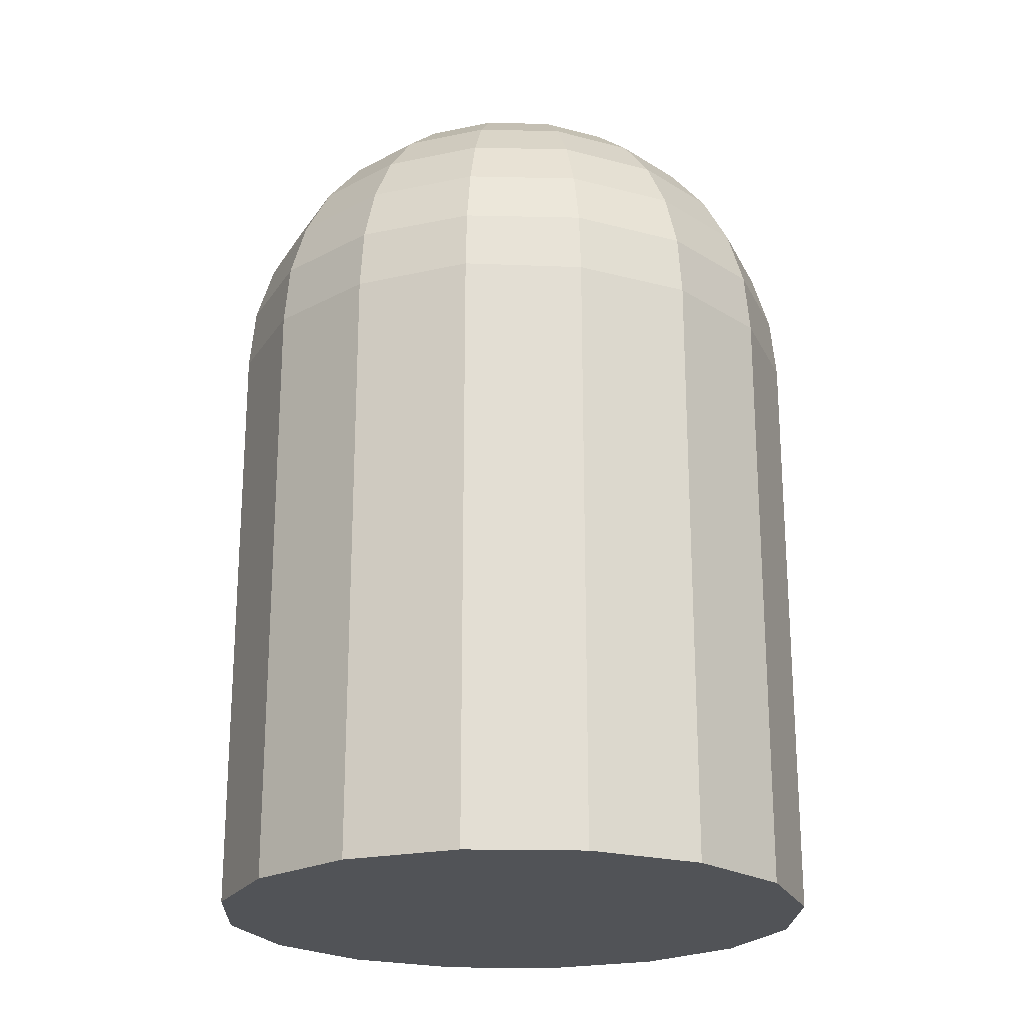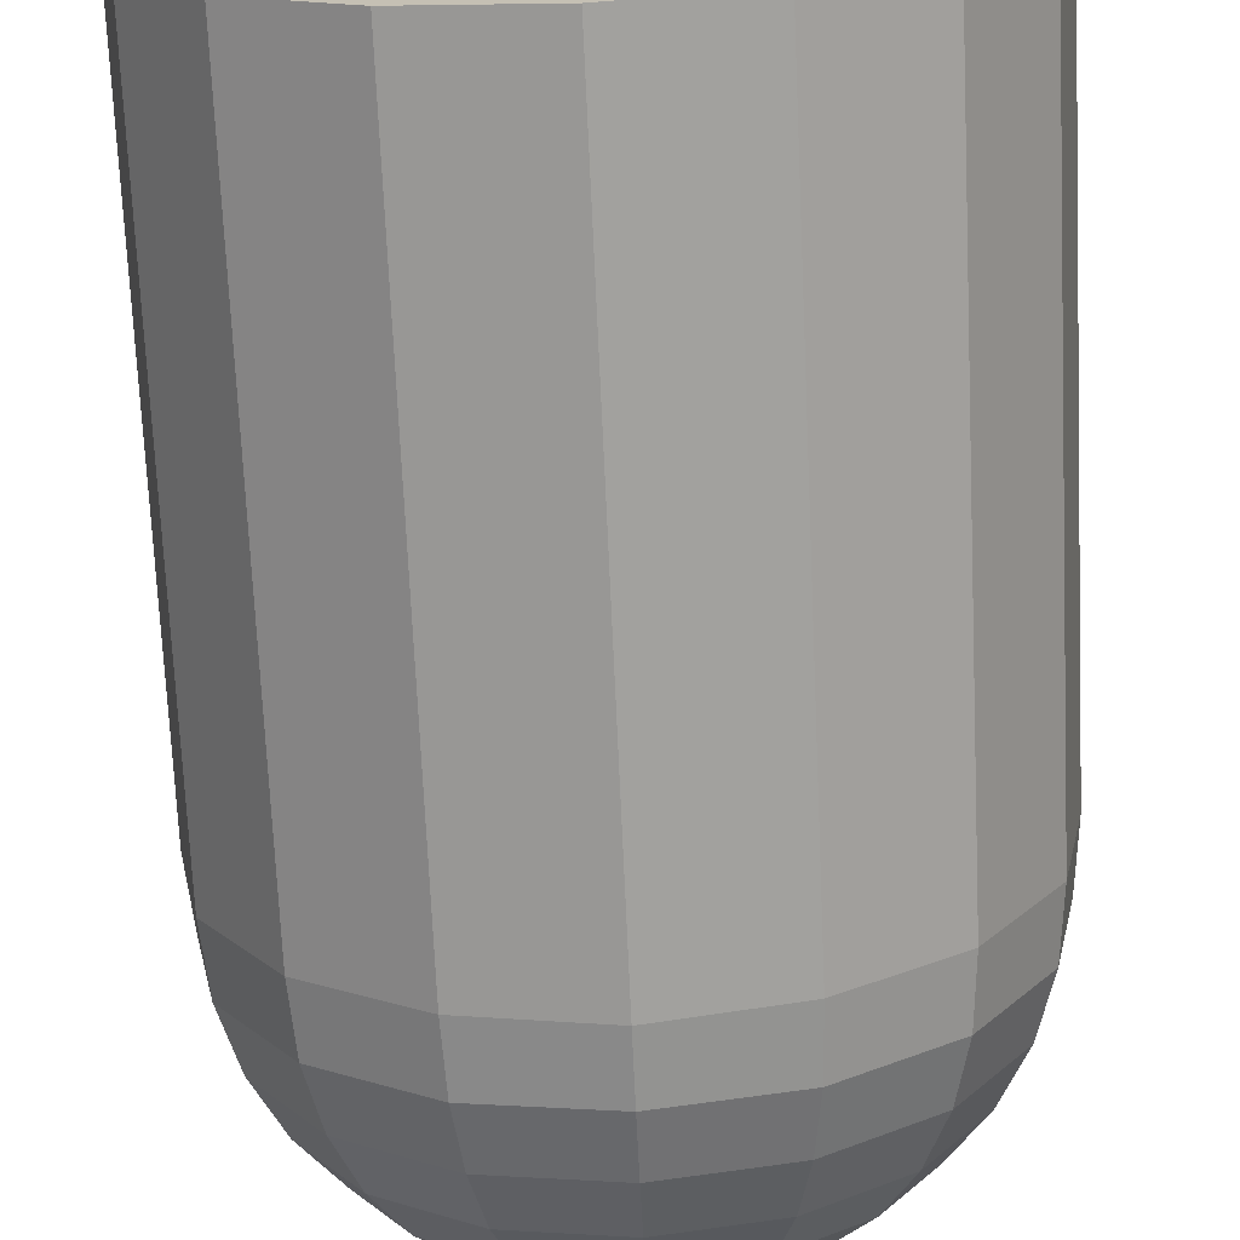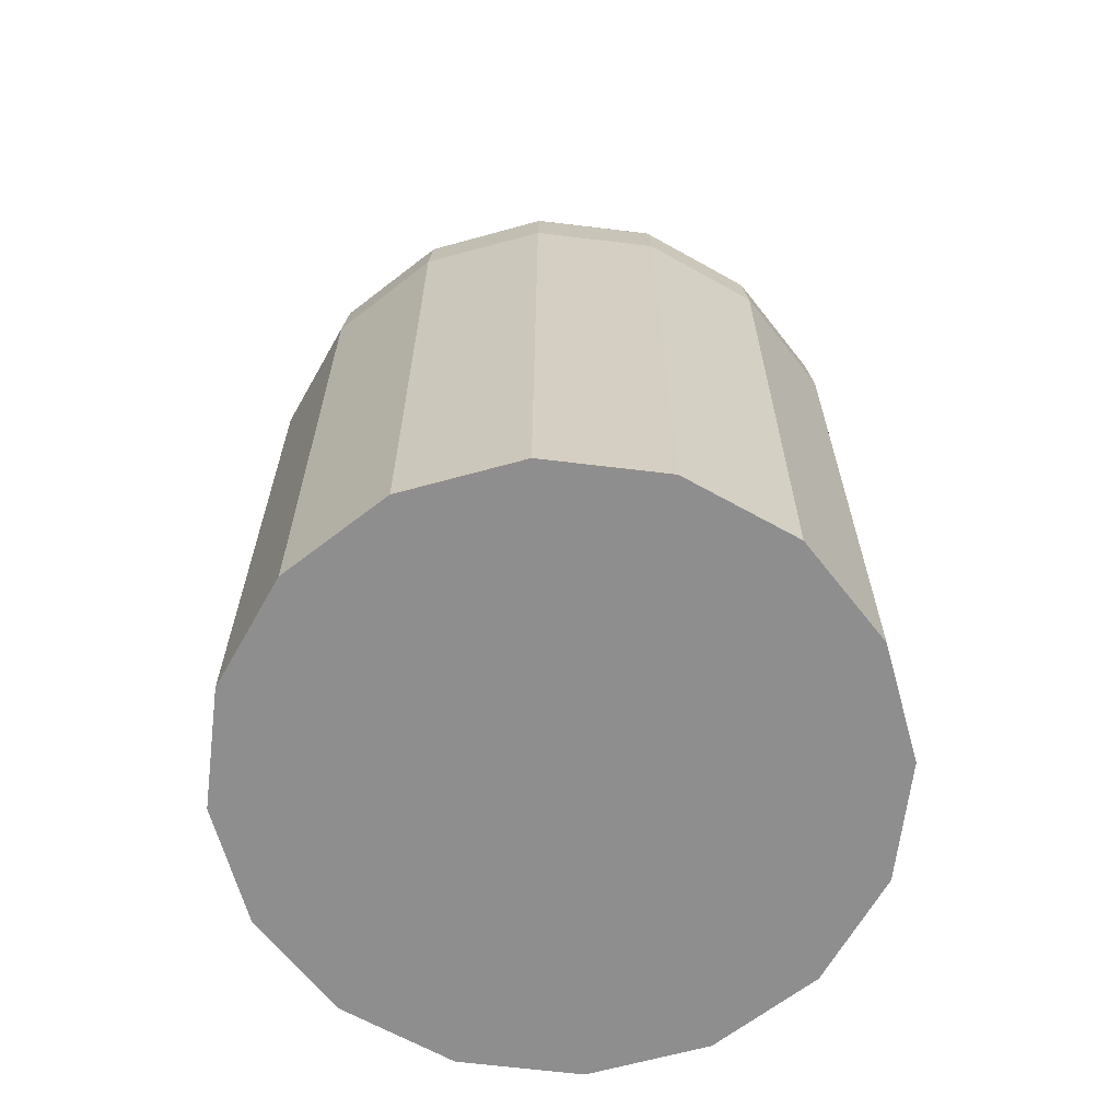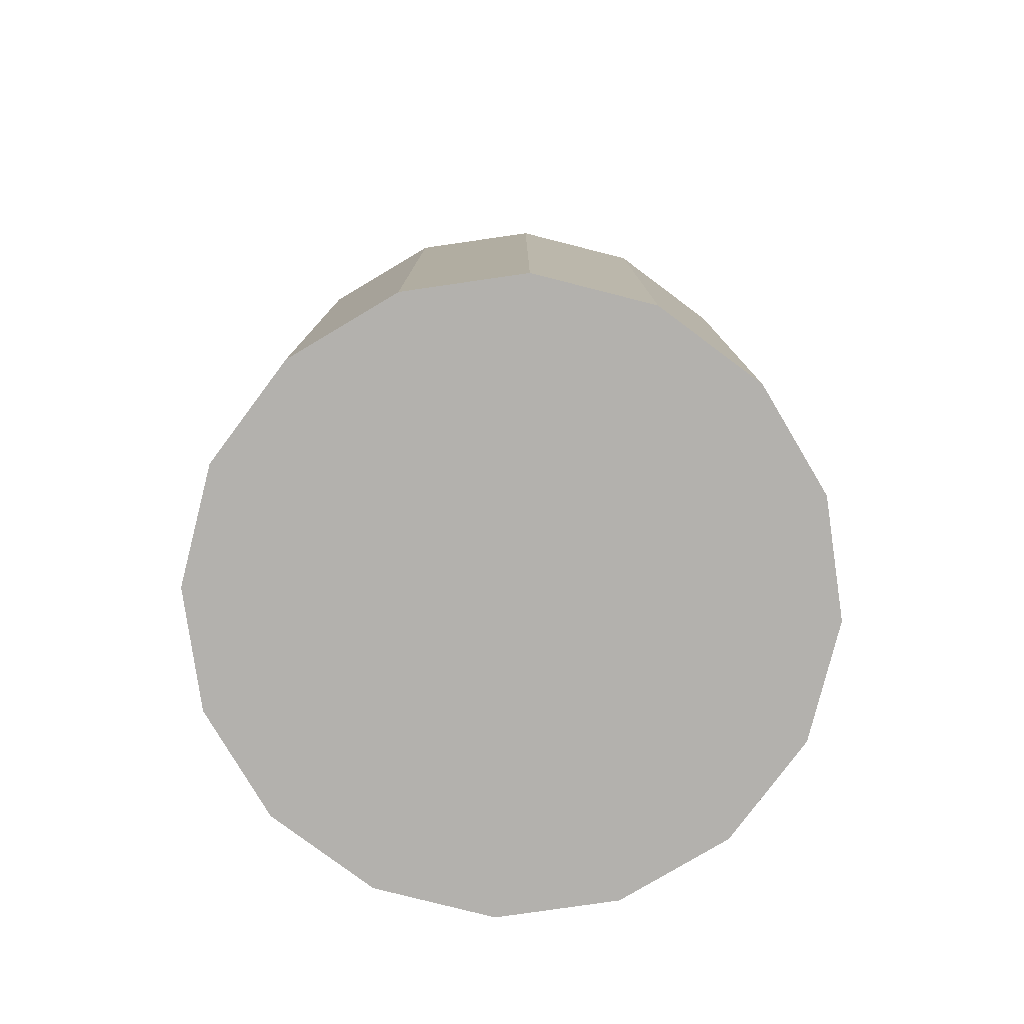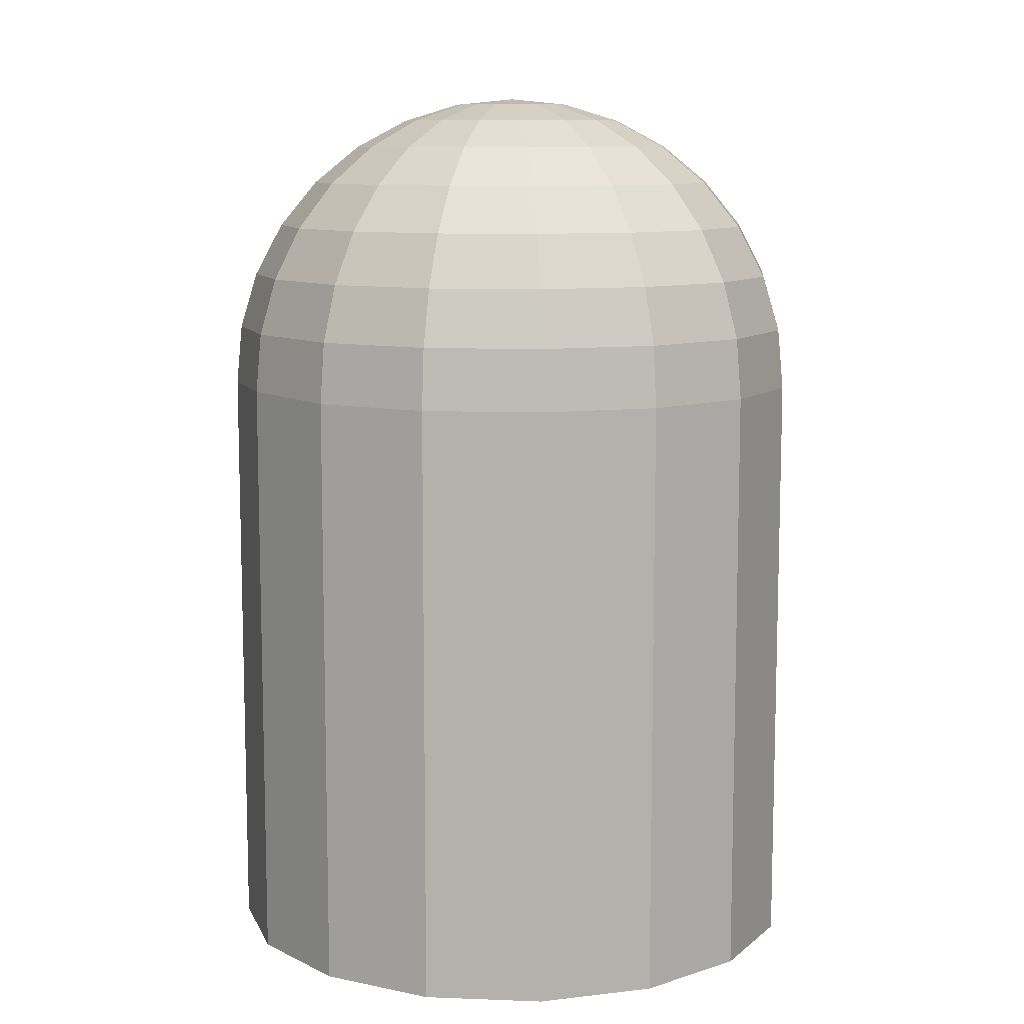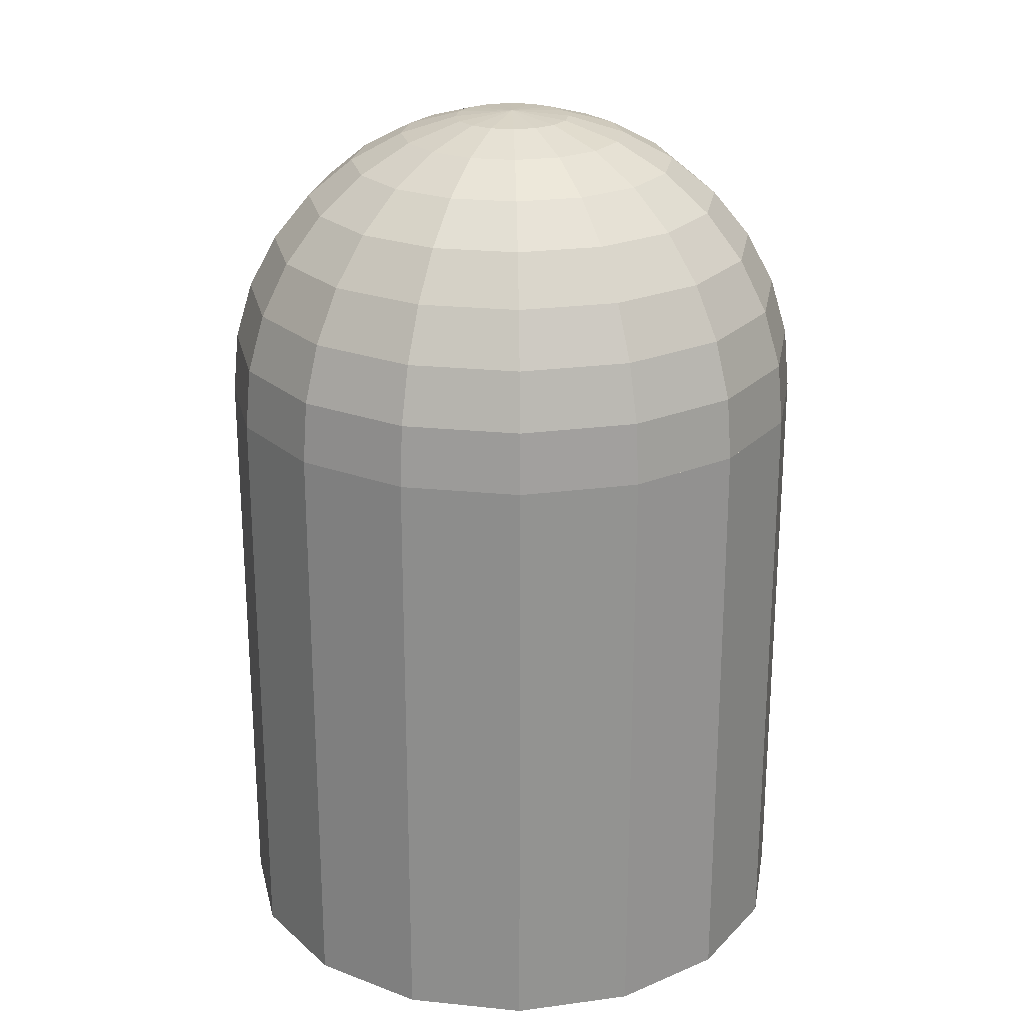
<metadata>
{"format":"obj","ext":"obj","renderer":"f3d","projection":"perspective","resolution":1024,"background":"white","views":[{"elev":-22.2,"azim":-171.0,"up":"+Y"},{"elev":-71.3,"azim":2.6,"up":"+Z"},{"elev":-65.0,"azim":-153.2,"up":"+Y"},{"elev":-79.3,"azim":-138.0,"up":"+Y"},{"elev":9.8,"azim":-118.1,"up":"+Y"},{"elev":23.6,"azim":-24.0,"up":"+Y"}]}
</metadata>
<code>
v 0 -1 -1
v 0.3827 -1 -0.9239
v 0.3827 1 -0.9239
v 0.7071 -1 -0.7071
v 0.7071 1 -0.7071
v 0.9239 -1 -0.3827
v 0.9239 1 -0.3827
v 1 -1 0
v 0.9239 -1 0.3827
v 0.9239 1 0.3827
v 0.7071 -1 0.7071
v 0.7071 0.9991 0.7071
v 0.3827 -1 0.9239
v 0.3827 0.9991 0.9239
v 0 -1 1
v -0.3827 -1 0.9239
v -0.3827 0.9991 0.9239
v -0.7071 -1 0.7071
v -0.7071 0.9991 0.7071
v -0.9239 -1 0.3827
v -0.9239 1 0.3827
v -1 -1 -0
v -1 1 -0
v -0.9239 -1 -0.3827
v -0.9239 1 -0.3827
v -0.7071 -1 -0.7071
v -0.7071 1 -0.7071
v -0.3827 -1 -0.9239
v -0.3827 1 -0.9239
v 0 1.988 -0.1951
v 0 1.714 -0.7071
v 0 1.563 -0.8315
v 0 1.39 -0.9239
v 0 1.202 -0.9808
v 0 1.006 -1
v 0.07466 1.988 -0.1802
v 0.1464 1.931 -0.3536
v 0.2126 1.839 -0.5133
v 0.2706 1.714 -0.6533
v 0.3182 1.563 -0.7682
v 0.3536 1.39 -0.8536
v 0.3753 1.202 -0.9061
v 0.1379 1.988 -0.1379
v 0.2706 1.931 -0.2706
v 0.3928 1.839 -0.3928
v 0.5 1.714 -0.5
v 0.5879 1.563 -0.5879
v 0.6533 1.39 -0.6533
v 0.6935 1.202 -0.6935
v 0.1802 1.988 -0.07466
v 0.3536 1.931 -0.1464
v 0.5133 1.839 -0.2126
v 0.6533 1.714 -0.2706
v 0.7682 1.563 -0.3182
v 0.8536 1.39 -0.3536
v 0.9061 1.202 -0.3753
v 0.1951 1.988 0
v 0.3827 1.931 0
v 0.5556 1.839 0
v 0.7071 1.714 0
v 0.8315 1.563 0
v 0.9239 1.39 0
v 0.9808 1.202 0
v 1 1 0
v 0.1802 1.988 0.07466
v 0.3536 1.931 0.1464
v 0.5133 1.839 0.2126
v 0.6533 1.714 0.2706
v 0.7682 1.563 0.3182
v 0.8536 1.39 0.3536
v 0.9061 1.202 0.3753
v 0.1379 1.988 0.1379
v 0.2706 1.931 0.2706
v 0.3928 1.839 0.3928
v 0.5 1.714 0.5
v 0.5879 1.563 0.5879
v 0.6533 1.39 0.6533
v 0.6935 1.202 0.6935
v 0.07466 1.988 0.1802
v 0.1464 1.931 0.3536
v 0.2126 1.839 0.5133
v 0.2706 1.714 0.6533
v 0.3182 1.563 0.7682
v 0.3536 1.39 0.8536
v 0.3753 1.202 0.9061
v -0 1.988 0.1951
v -0 1.931 0.3827
v -0 1.839 0.5556
v -0 1.714 0.7071
v -0 1.563 0.8315
v -0 1.39 0.9239
v -0 1.202 0.9808
v -0 0.9991 1
v -0.07466 1.988 0.1802
v -0.1464 1.931 0.3536
v -0.2126 1.839 0.5133
v -0.2706 1.714 0.6533
v -0.3182 1.563 0.7682
v -0.3536 1.39 0.8536
v -0.3753 1.202 0.9061
v -0.1379 1.988 0.1379
v -0.2706 1.931 0.2706
v -0.3928 1.839 0.3928
v -0.5 1.714 0.5
v -0.5879 1.563 0.5879
v -0.6533 1.39 0.6533
v -0.6935 1.202 0.6935
v -0 2.007 0
v -0.1802 1.988 0.07466
v -0.3536 1.931 0.1464
v -0.5133 1.839 0.2126
v -0.6533 1.714 0.2706
v -0.7682 1.563 0.3182
v -0.8536 1.39 0.3536
v -0.9061 1.202 0.3753
v -0.1951 1.988 0
v -0.3827 1.931 0
v -0.5556 1.839 0
v -0.7071 1.714 0
v -0.8315 1.563 -0
v -0.9239 1.39 -0
v -0.9808 1.202 0
v -0.1802 1.988 -0.07466
v -0.3536 1.931 -0.1464
v -0.5133 1.839 -0.2126
v -0.6533 1.714 -0.2706
v -0.7682 1.563 -0.3182
v -0.8536 1.39 -0.3536
v -0.9061 1.202 -0.3753
v -0.1379 1.988 -0.1379
v -0.2706 1.931 -0.2706
v -0.3928 1.839 -0.3928
v -0.5 1.714 -0.5
v -0.5879 1.563 -0.5879
v -0.6533 1.39 -0.6533
v -0.6935 1.202 -0.6935
v -0.07466 1.988 -0.1802
v -0.1464 1.931 -0.3536
v -0.2126 1.839 -0.5133
v -0.2706 1.714 -0.6533
v -0.3182 1.563 -0.7682
v -0.3536 1.39 -0.8536
v -0.3753 1.202 -0.9061
v 0 1.931 -0.3827
v 0 1.839 -0.5556
f 1 35 3 2
f 2 3 5 4
f 4 5 7 6
f 6 7 64 8
f 8 64 10 9
f 9 10 12 11
f 11 12 14 13
f 13 14 93 15
f 15 93 17 16
f 16 17 19 18
f 18 19 21 20
f 20 21 23 22
f 22 23 25 24
f 24 25 27 26
f 3 35 29 27 25 23 21 19 17 93 14 12 10 64 7 5
f 26 27 29 28
f 28 29 35 1
f 1 2 4 6 8 9 11 13 15 16 18 20 22 24 26 28
f 35 34 42 3
f 30 108 36
f 144 30 36 37
f 145 144 37 38
f 31 145 38 39
f 32 31 39 40
f 33 32 40 41
f 34 33 41 42
f 42 41 48 49
f 3 42 49 5
f 36 108 43
f 37 36 43 44
f 38 37 44 45
f 39 38 45 46
f 40 39 46 47
f 41 40 47 48
f 46 45 52 53
f 47 46 53 54
f 48 47 54 55
f 49 48 55 56
f 5 49 56 7
f 43 108 50
f 44 43 50 51
f 45 44 51 52
f 7 56 63 64
f 50 108 57
f 51 50 57 58
f 52 51 58 59
f 53 52 59 60
f 54 53 60 61
f 55 54 61 62
f 56 55 62 63
f 60 59 67 68
f 61 60 68 69
f 62 61 69 70
f 63 62 70 71
f 64 63 71 10
f 57 108 65
f 58 57 65 66
f 59 58 66 67
f 10 71 78 12
f 65 108 72
f 66 65 72 73
f 67 66 73 74
f 68 67 74 75
f 69 68 75 76
f 70 69 76 77
f 71 70 77 78
f 76 75 82 83
f 77 76 83 84
f 78 77 84 85
f 12 78 85 14
f 72 108 79
f 73 72 79 80
f 74 73 80 81
f 75 74 81 82
f 79 108 86
f 80 79 86 87
f 81 80 87 88
f 82 81 88 89
f 83 82 89 90
f 84 83 90 91
f 85 84 91 92
f 14 85 92 93
f 90 89 97 98
f 91 90 98 99
f 92 91 99 100
f 93 92 100 17
f 86 108 94
f 87 86 94 95
f 88 87 95 96
f 89 88 96 97
f 95 94 101 102
f 96 95 102 103
f 97 96 103 104
f 98 97 104 105
f 99 98 105 106
f 100 99 106 107
f 17 100 107 19
f 94 108 101
f 106 105 113 114
f 107 106 114 115
f 19 107 115 21
f 101 108 109
f 102 101 109 110
f 103 102 110 111
f 104 103 111 112
f 105 104 112 113
f 111 110 117 118
f 112 111 118 119
f 113 112 119 120
f 114 113 120 121
f 115 114 121 122
f 21 115 122 23
f 109 108 116
f 110 109 116 117
f 122 121 128 129
f 23 122 129 25
f 116 108 123
f 117 116 123 124
f 118 117 124 125
f 119 118 125 126
f 120 119 126 127
f 121 120 127 128
f 125 124 131 132
f 126 125 132 133
f 127 126 133 134
f 128 127 134 135
f 129 128 135 136
f 25 129 136 27
f 123 108 130
f 124 123 130 131
f 136 135 142 143
f 27 136 143 29
f 130 108 137
f 131 130 137 138
f 132 131 138 139
f 133 132 139 140
f 134 133 140 141
f 135 134 141 142
f 140 139 145 31
f 141 140 31 32
f 142 141 32 33
f 143 142 33 34
f 29 143 34 35
f 137 108 30
f 138 137 30 144
f 139 138 144 145

</code>
